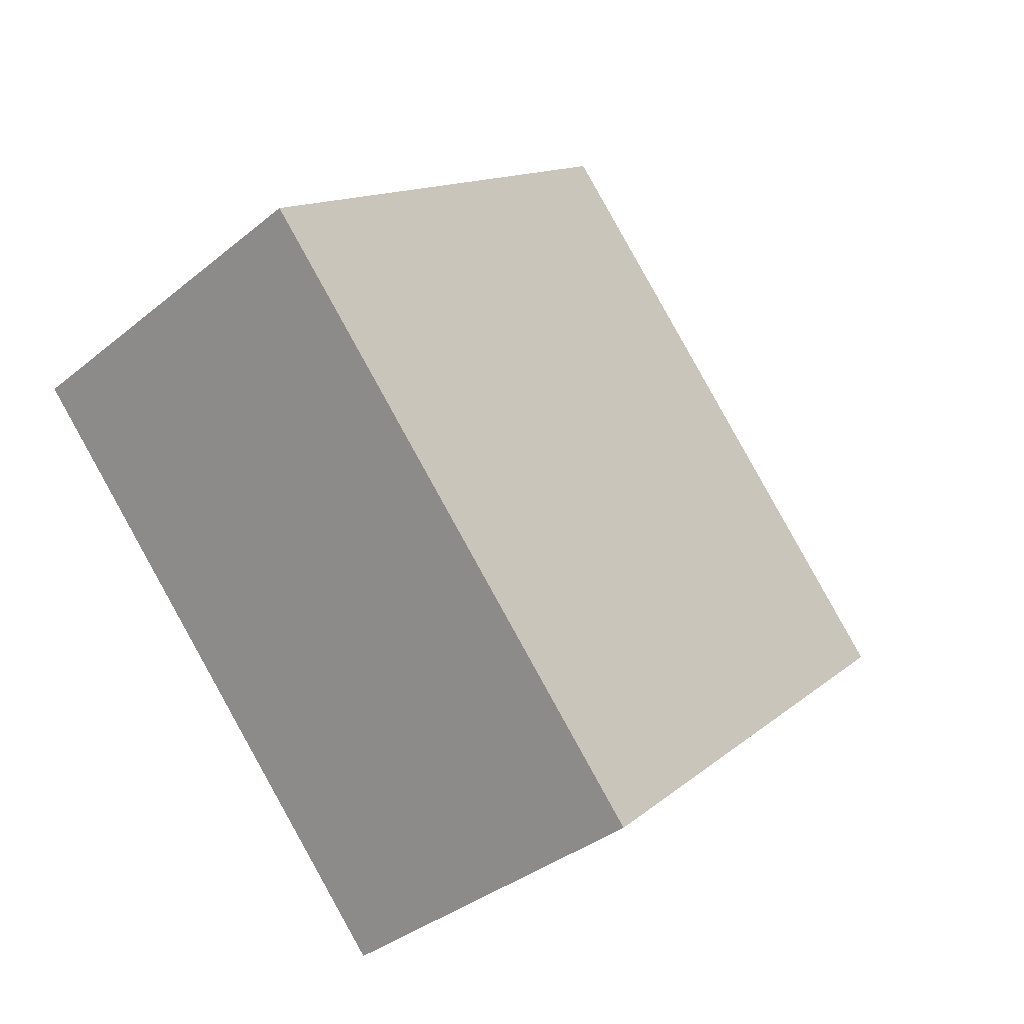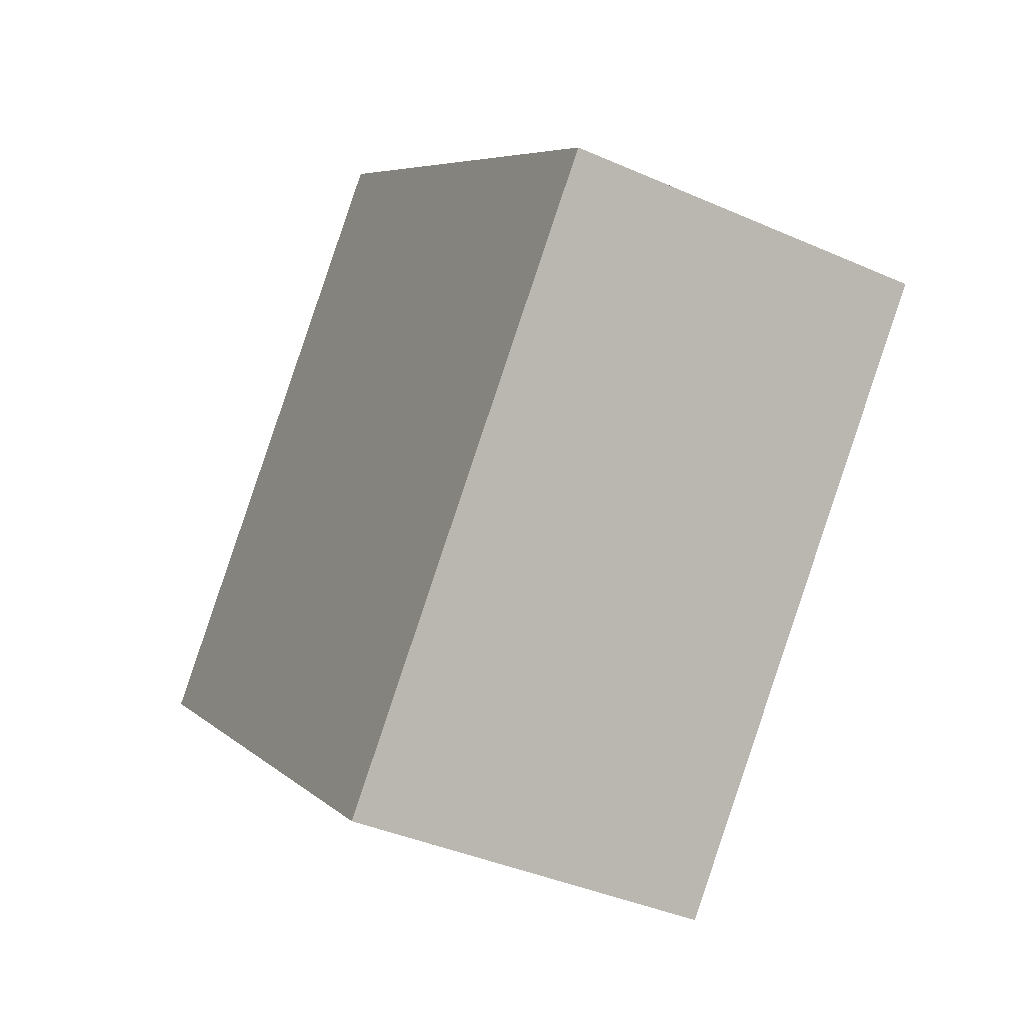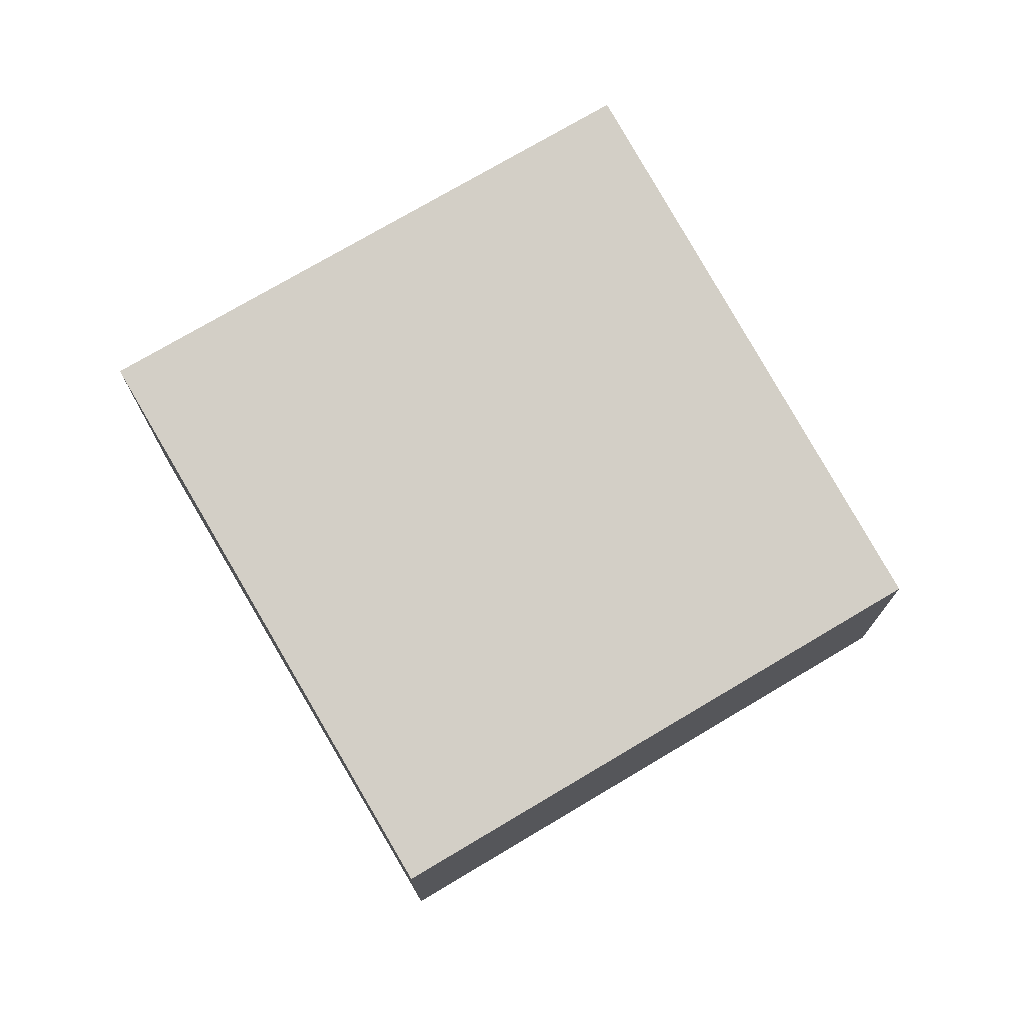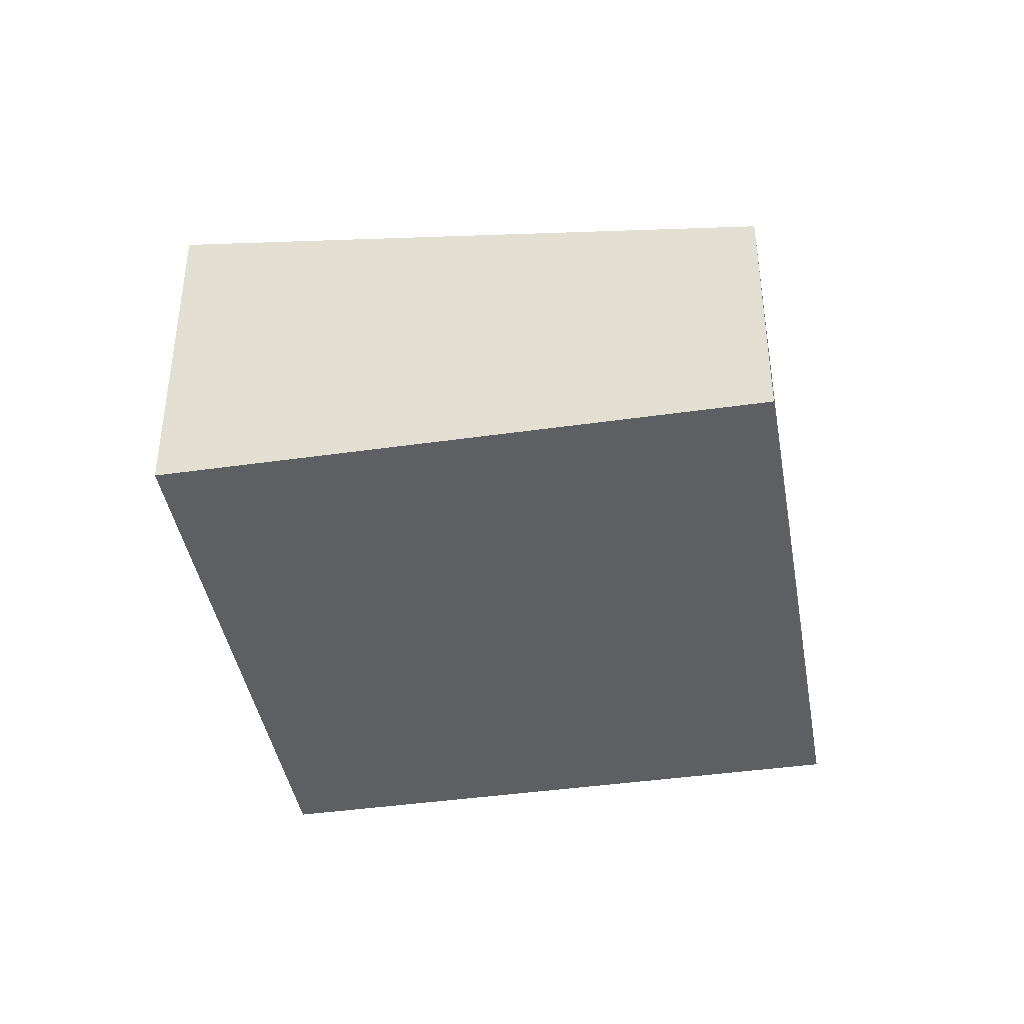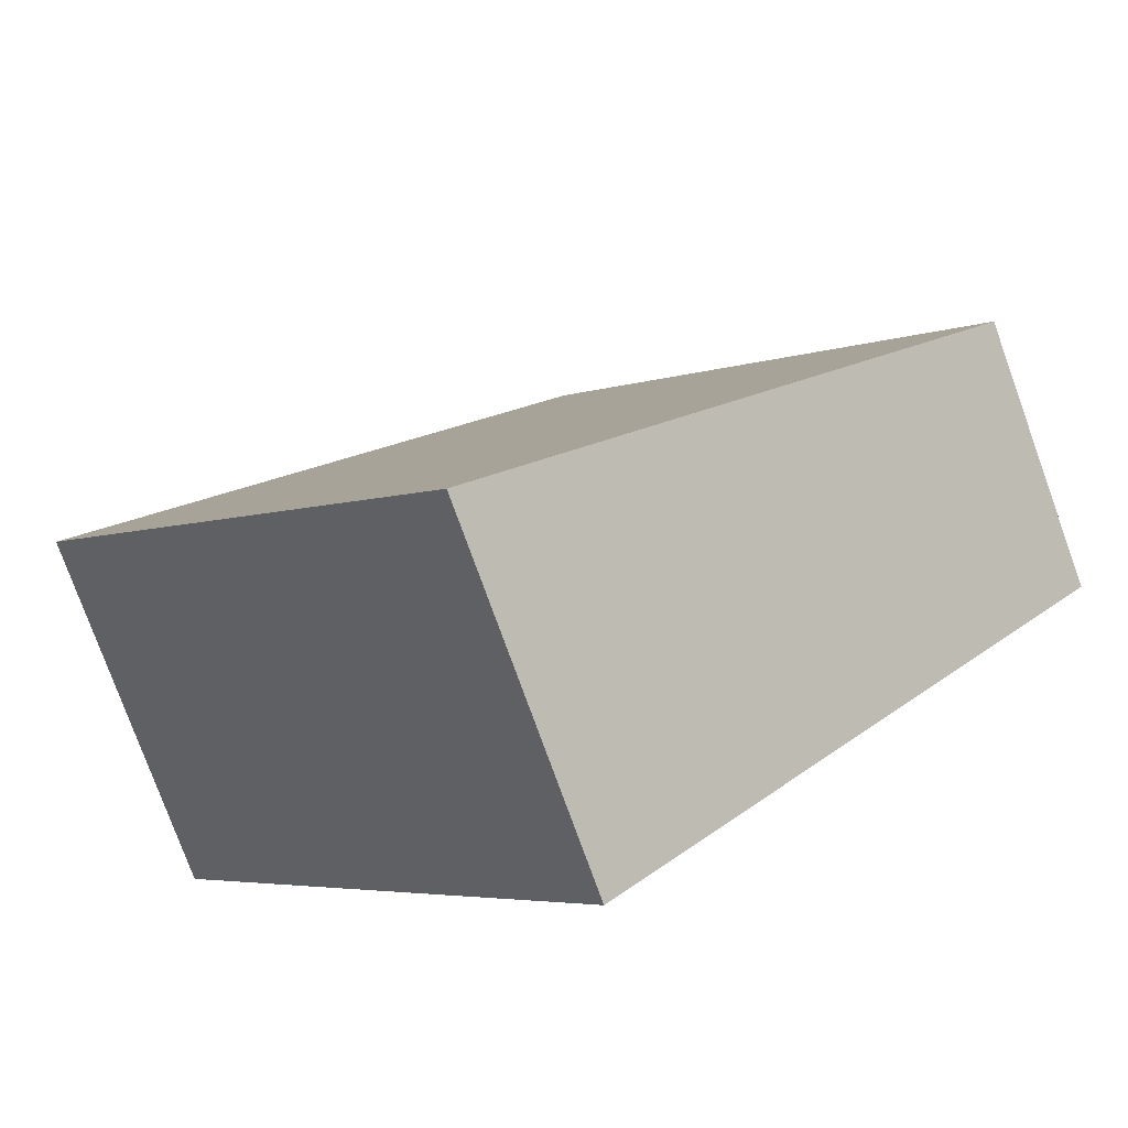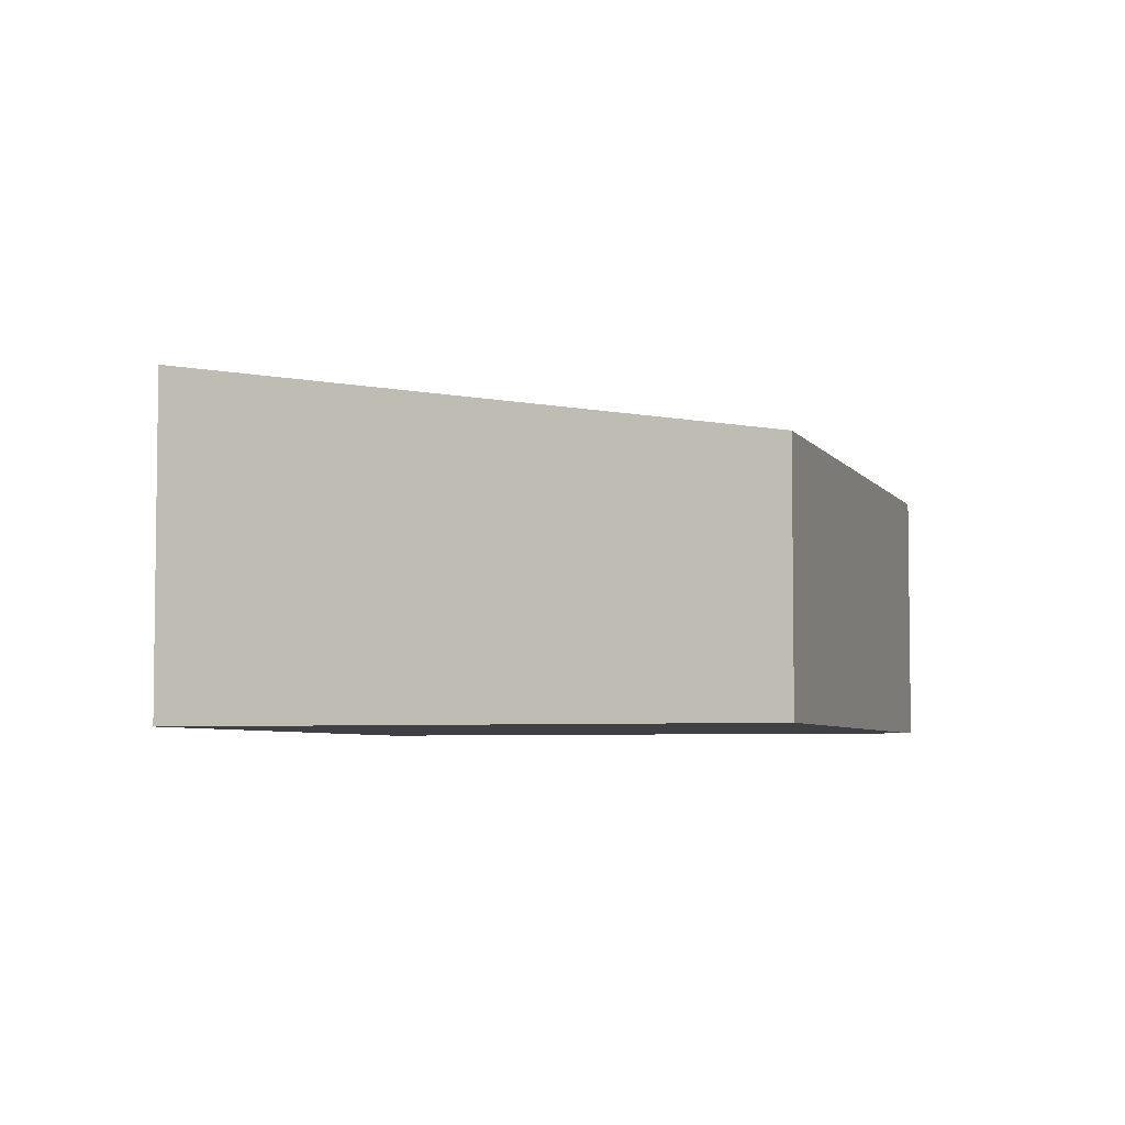
<metadata>
{"format":"obj","ext":"obj","renderer":"f3d","projection":"perspective","resolution":1024,"background":"white","views":[{"elev":-35.2,"azim":137.4,"up":"+Z"},{"elev":-39.5,"azim":61.2,"up":"+Z"},{"elev":74.7,"azim":-79.4,"up":"+Y"},{"elev":-41.7,"azim":-128.9,"up":"+Y"},{"elev":-77.6,"azim":-160.1,"up":"+Z"},{"elev":-5.0,"azim":-121.0,"up":"+Y"}]}
</metadata>
<code>
v  0 2.295 1.405e-16
v  7.792 3.109 0.472
v  4.165 3.109 -3.658
v  3.628 2.295 4.13
v  7.792 -2.89e-17 0.472
v  4.165 2.24e-16 -3.658
v  0 0 0
v  3.628 -2.529e-16 4.13
g defaultobject
f 1 2 3
f 2 1 4
f 5 3 2
f 3 5 6
f 6 1 3
f 1 6 7
f 7 4 1
f 4 7 8
f 4 5 2
f 5 4 8
f 5 7 6
f 7 5 8

</code>
